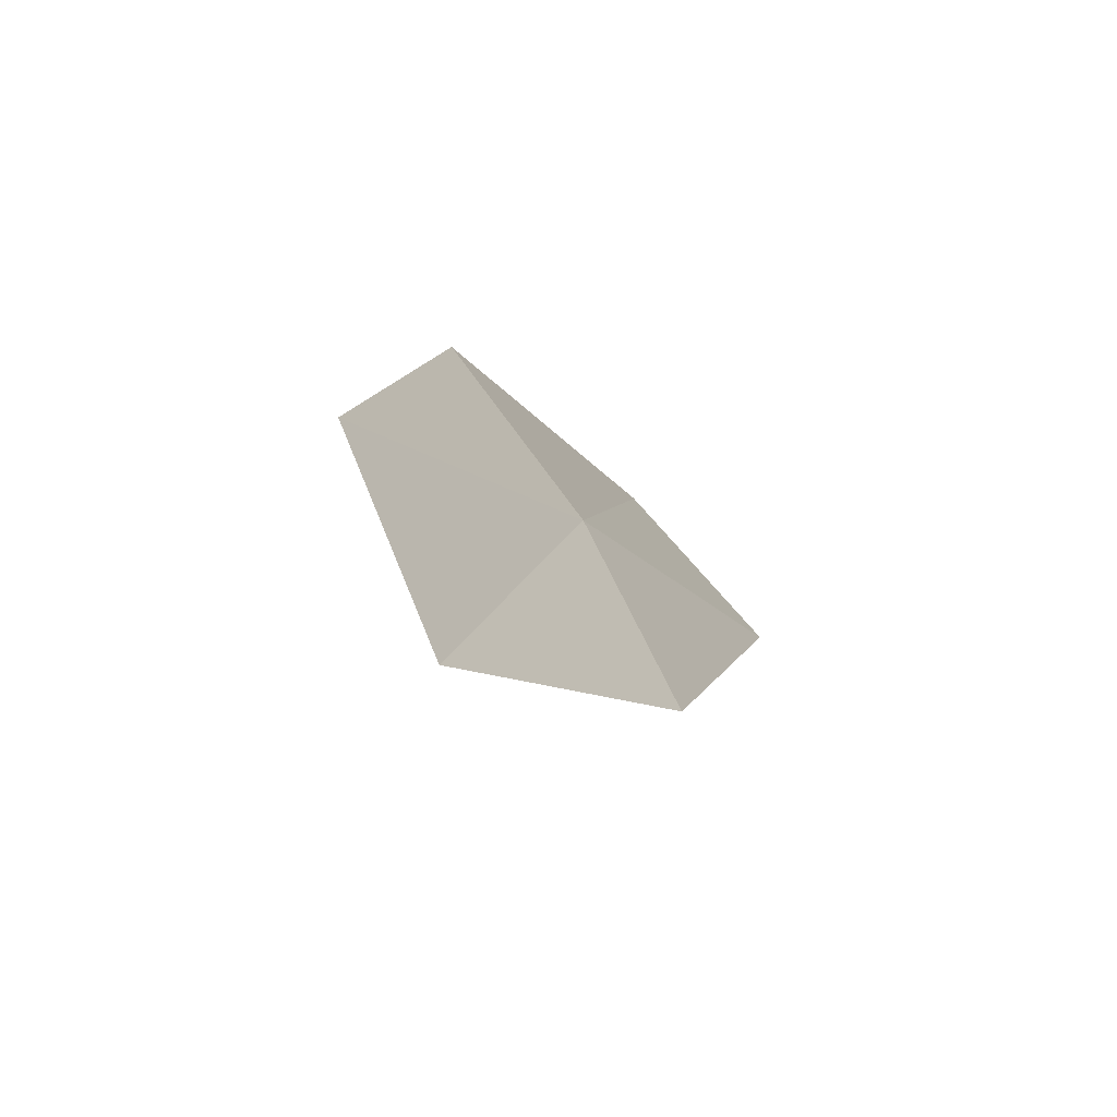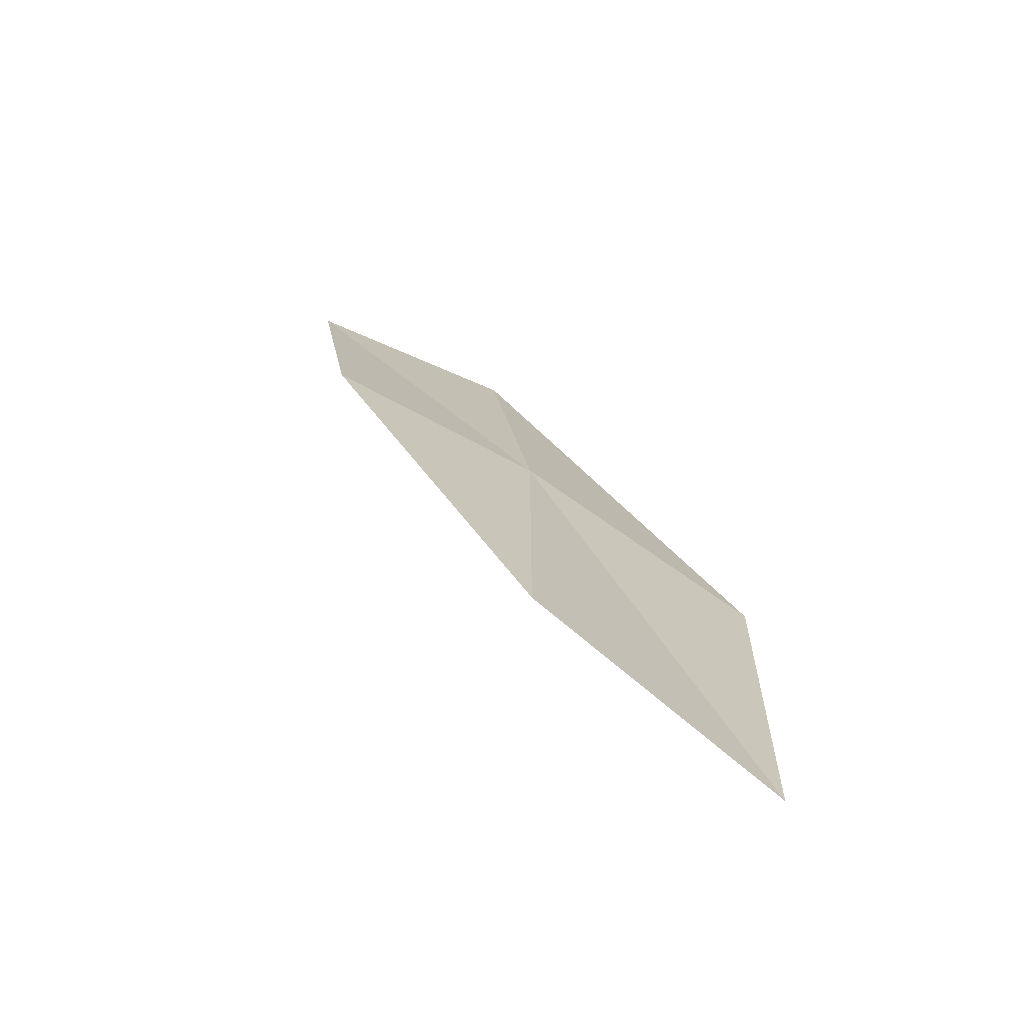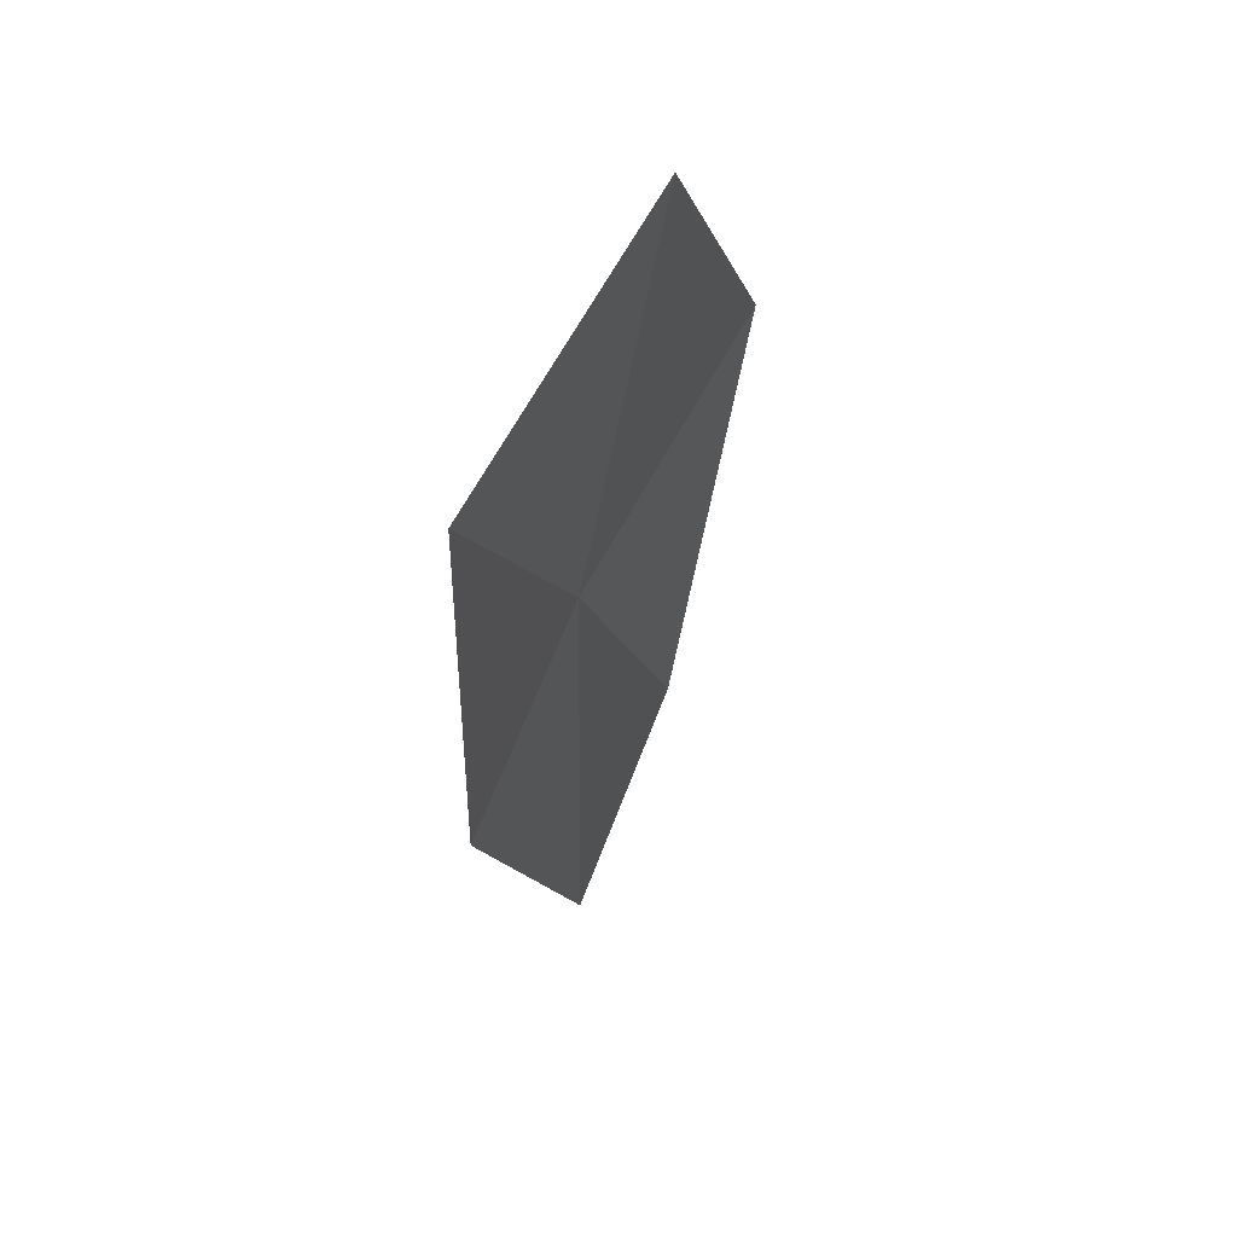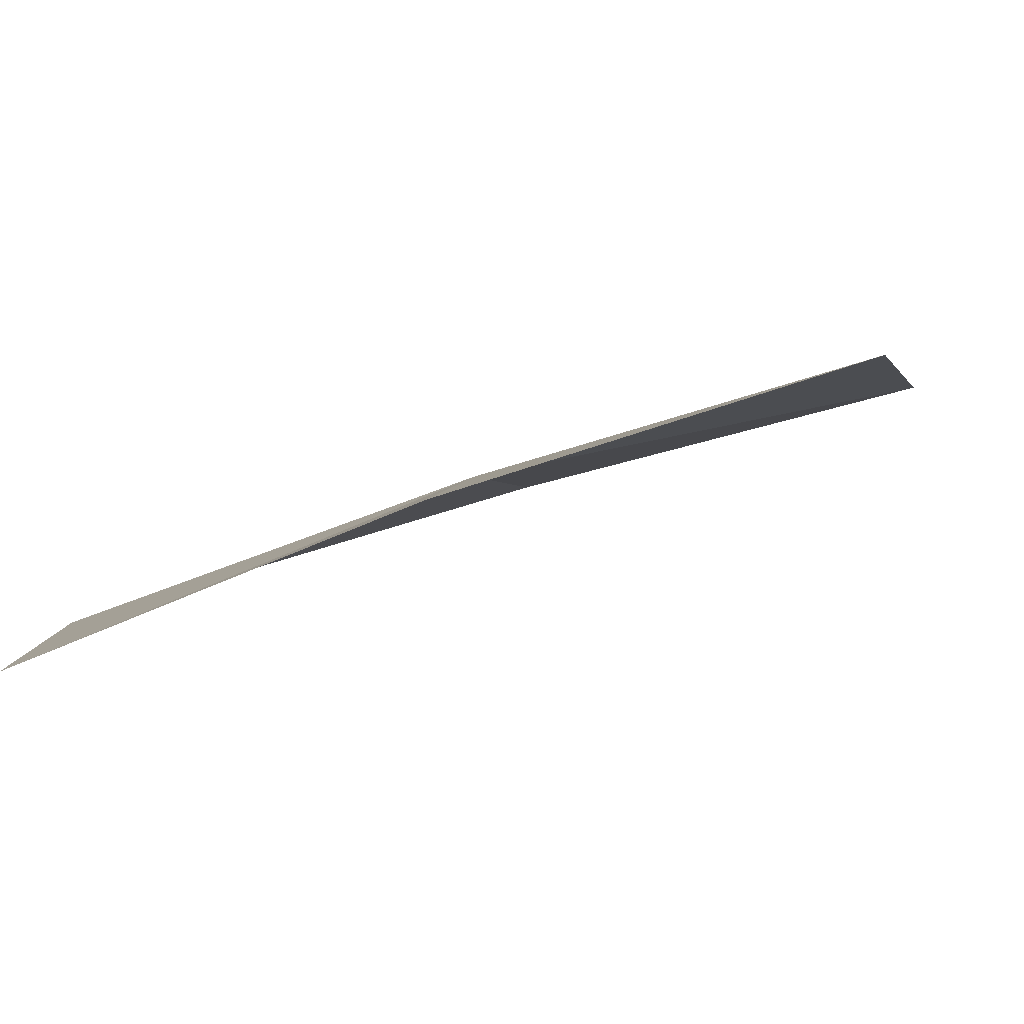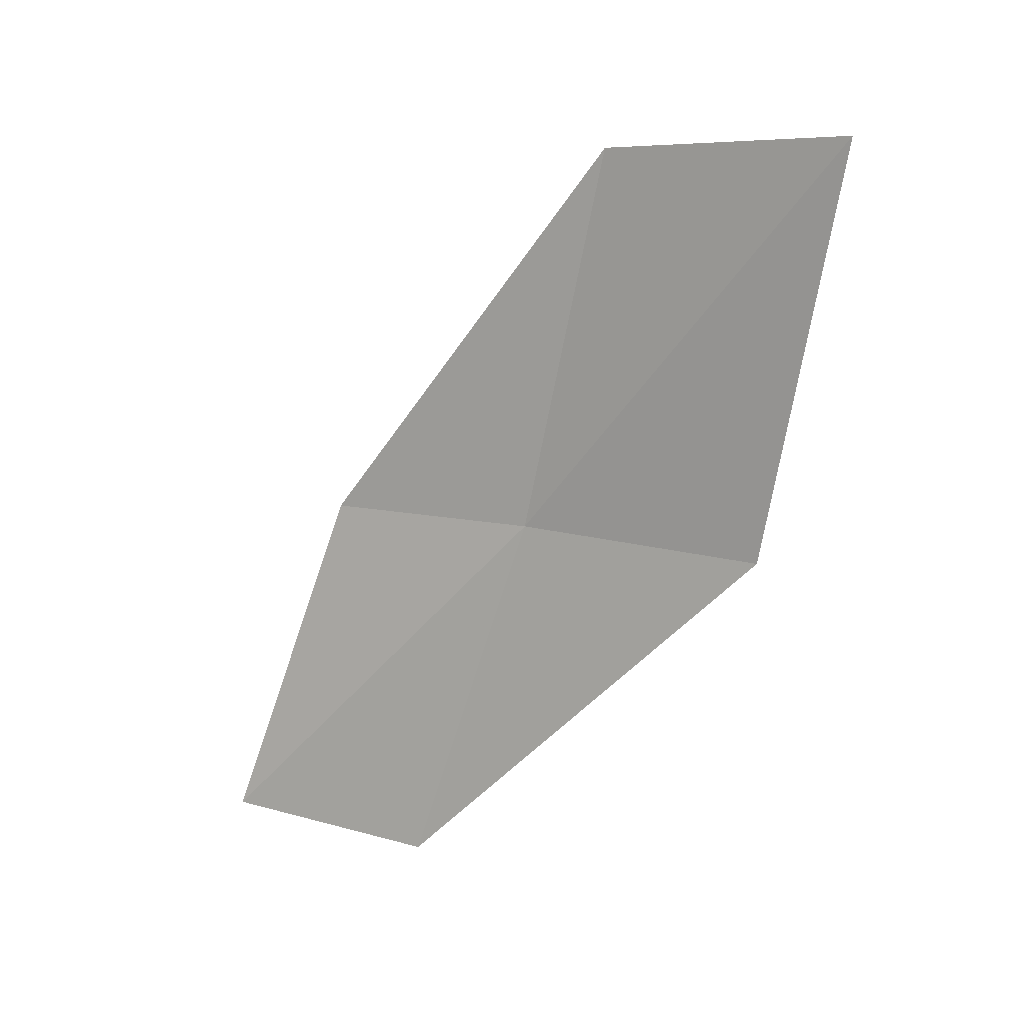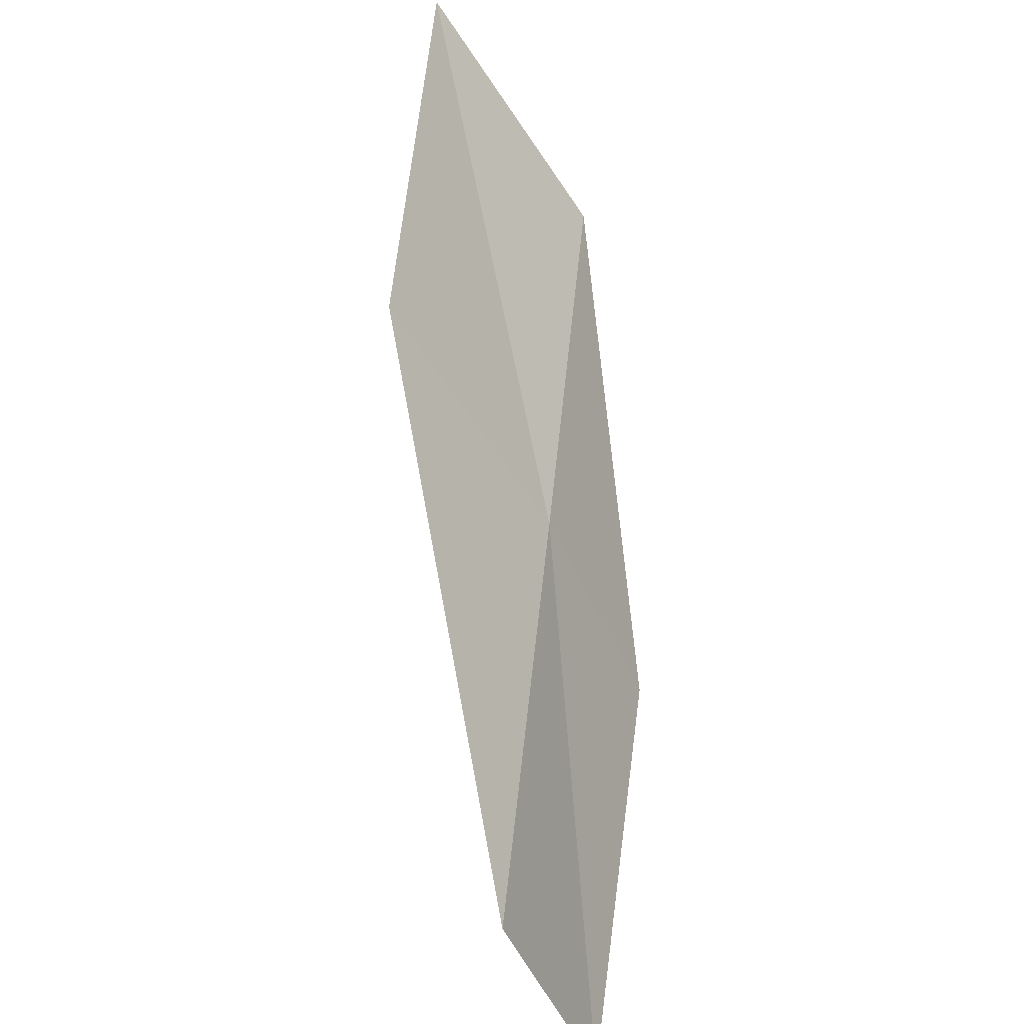
<metadata>
{"format":"obj","ext":"obj","renderer":"f3d","projection":"perspective","resolution":1024,"background":"white","views":[{"elev":-28.0,"azim":-61.1,"up":"+Y"},{"elev":14.4,"azim":99.4,"up":"+Z"},{"elev":3.4,"azim":103.3,"up":"+Y"},{"elev":-60.9,"azim":16.1,"up":"+Y"},{"elev":-73.9,"azim":87.9,"up":"+Z"},{"elev":43.1,"azim":-82.1,"up":"+Y"}]}
</metadata>
<code>
v 1.004 17.1 19.4
v 2.777 17.39 19.33
v 2.928 18.36 18.64
v 1.058 18.12 18.76
v 0.9553 16.21 19.81
v -0.6854 16.64 19.44
v -0.6432 15.72 19.81
f 1 3 2
f 1 4 3
f 1 2 5
f 1 6 4
f 1 5 7
f 1 7 6

</code>
